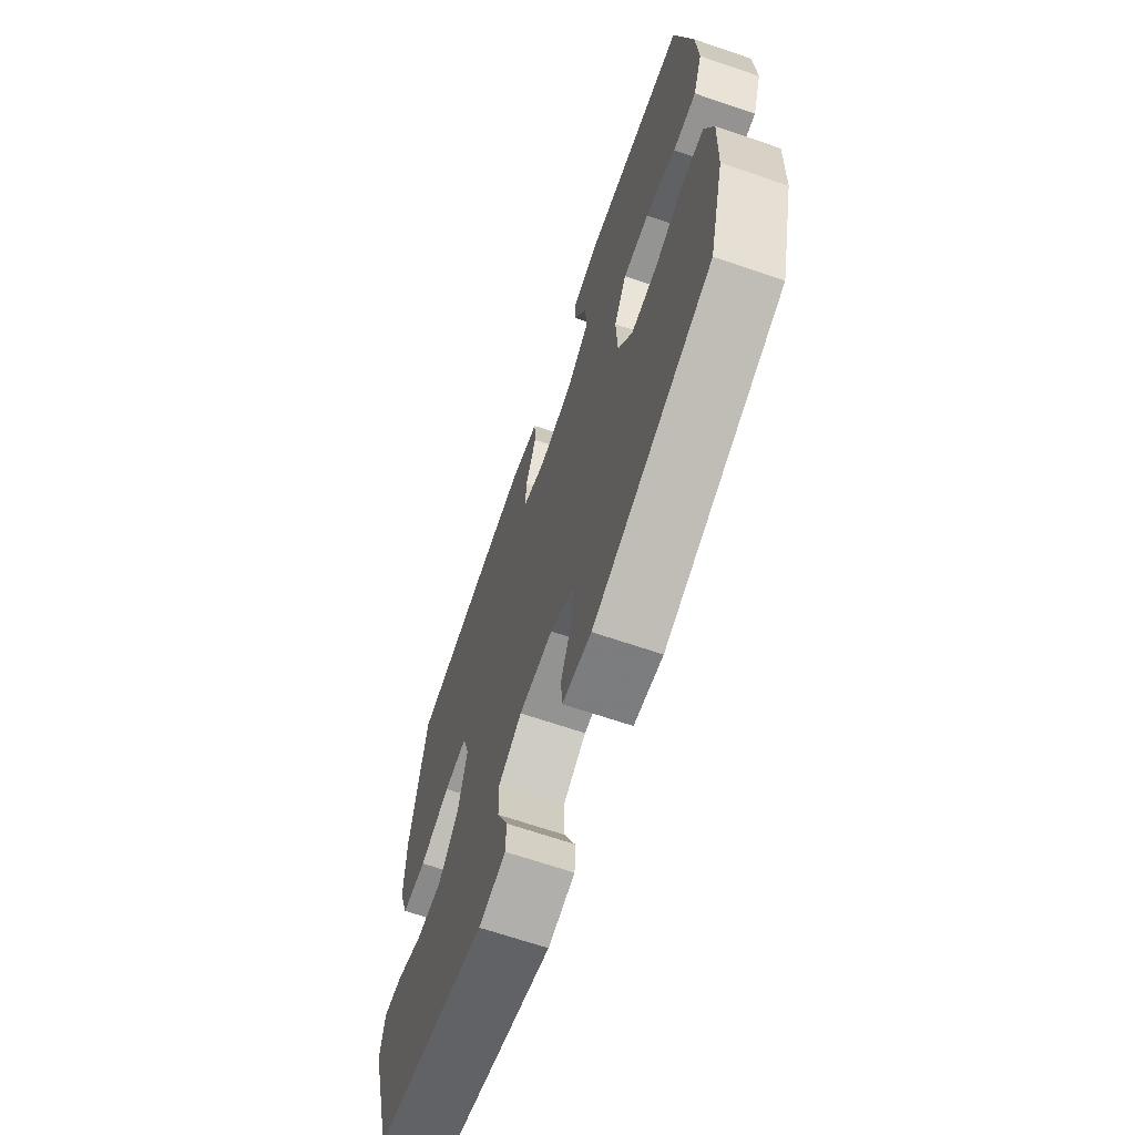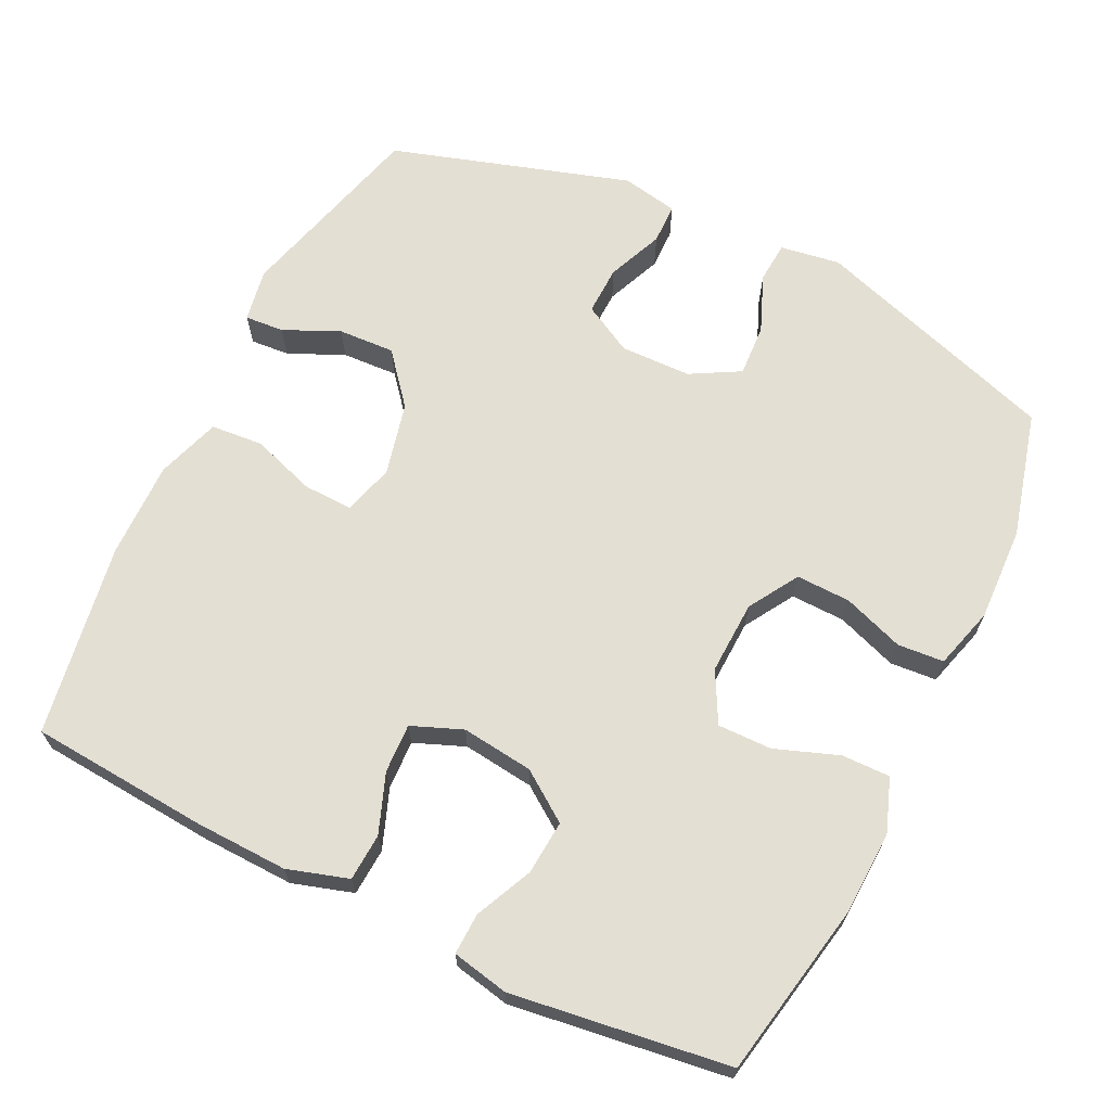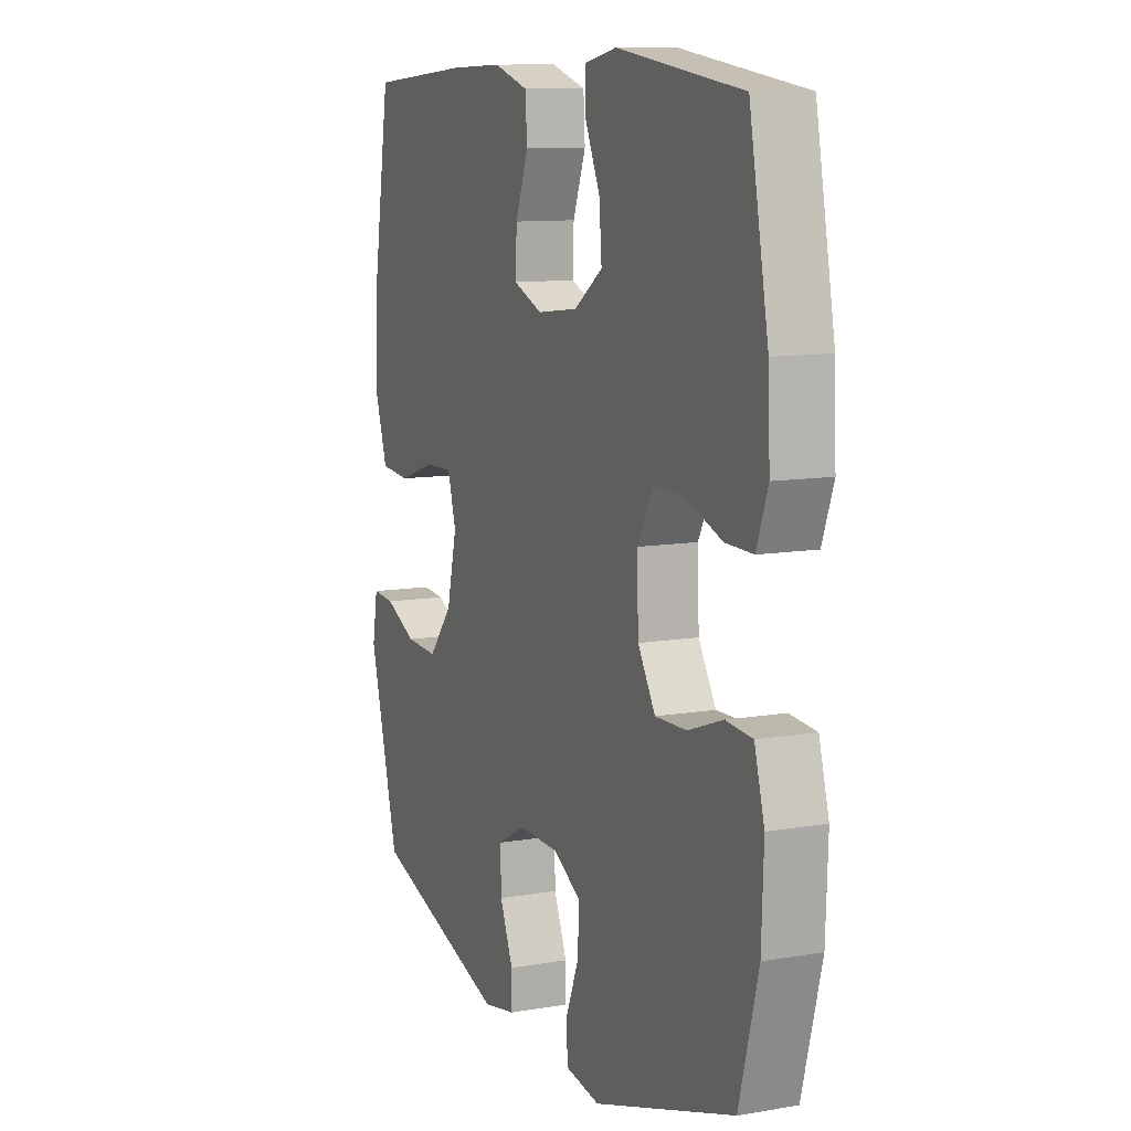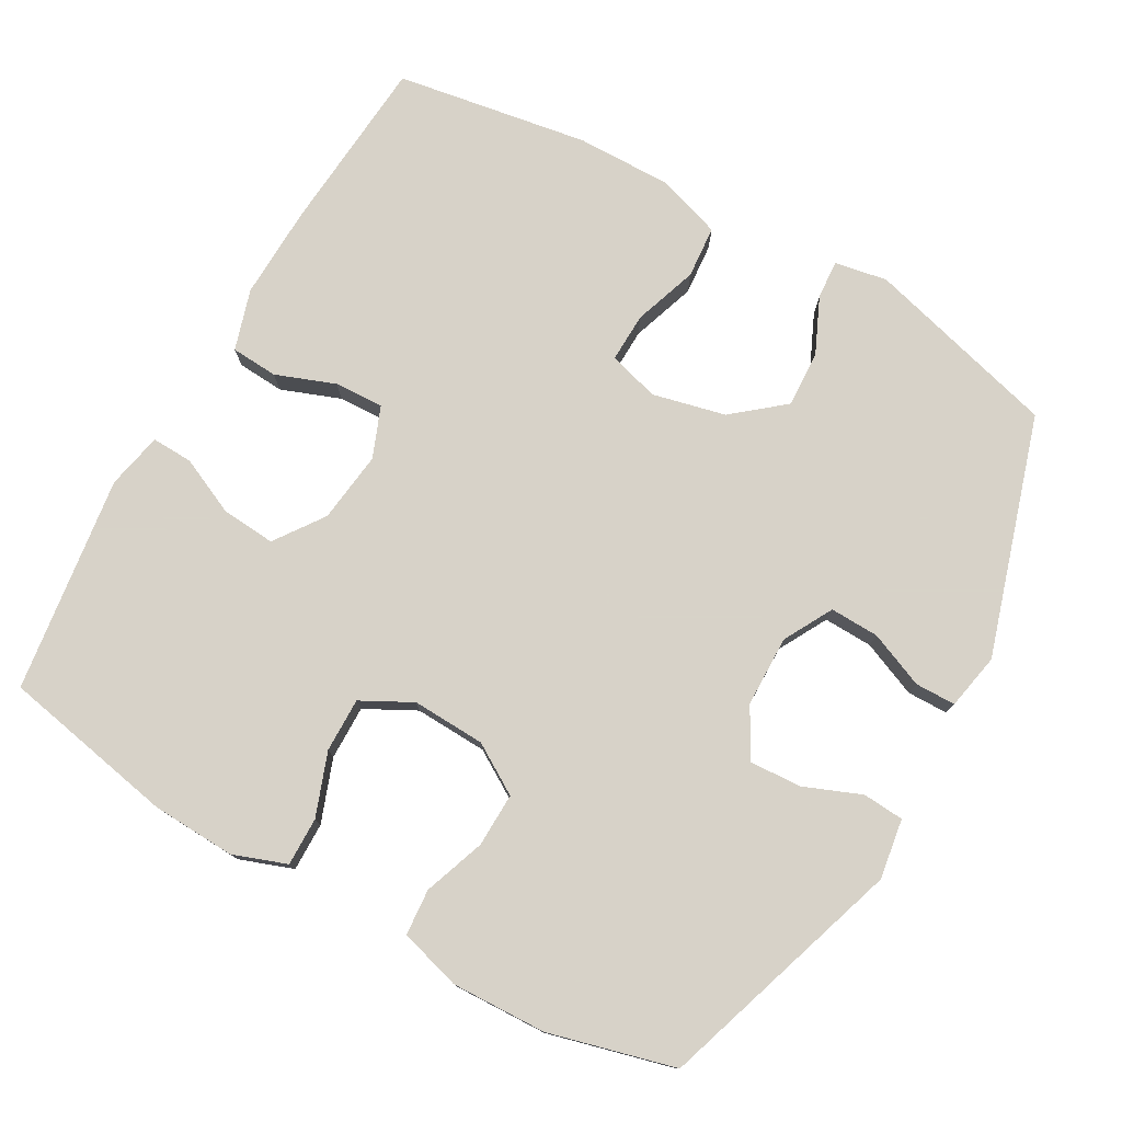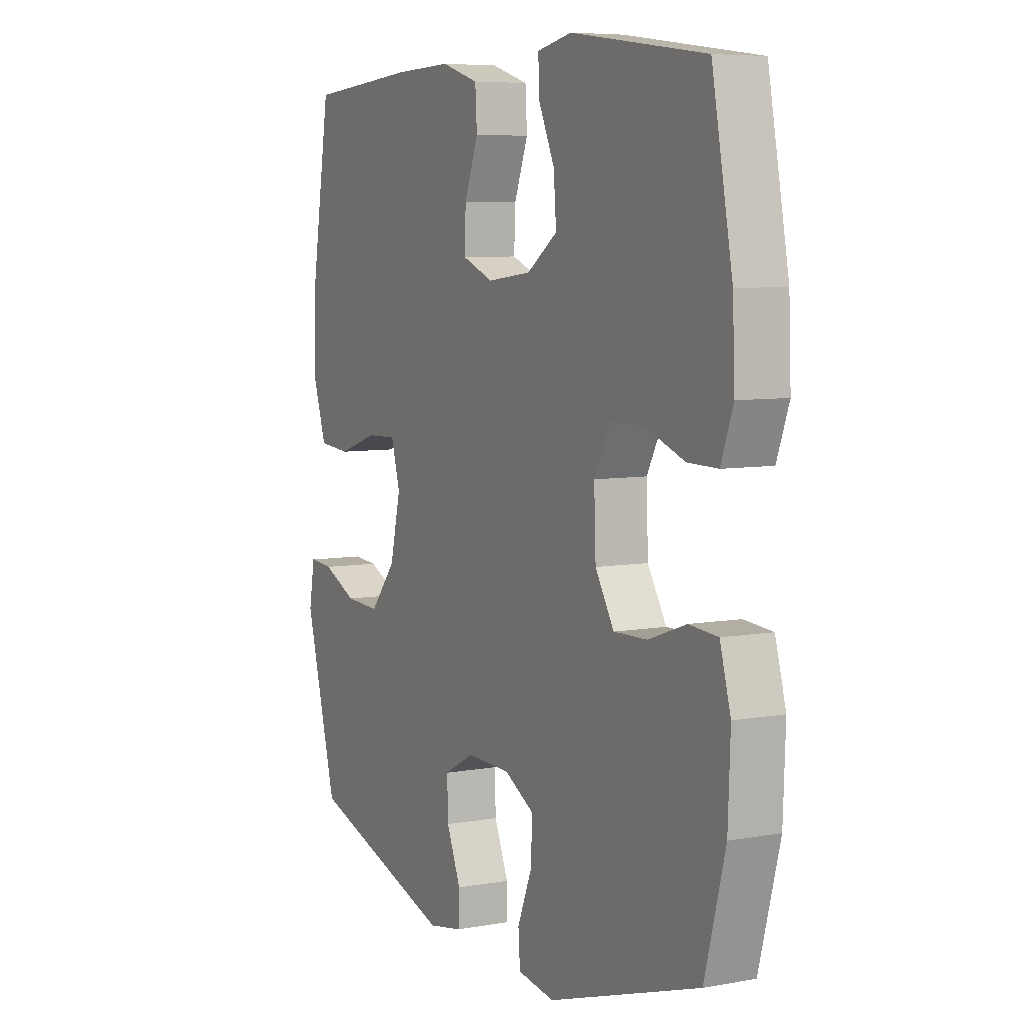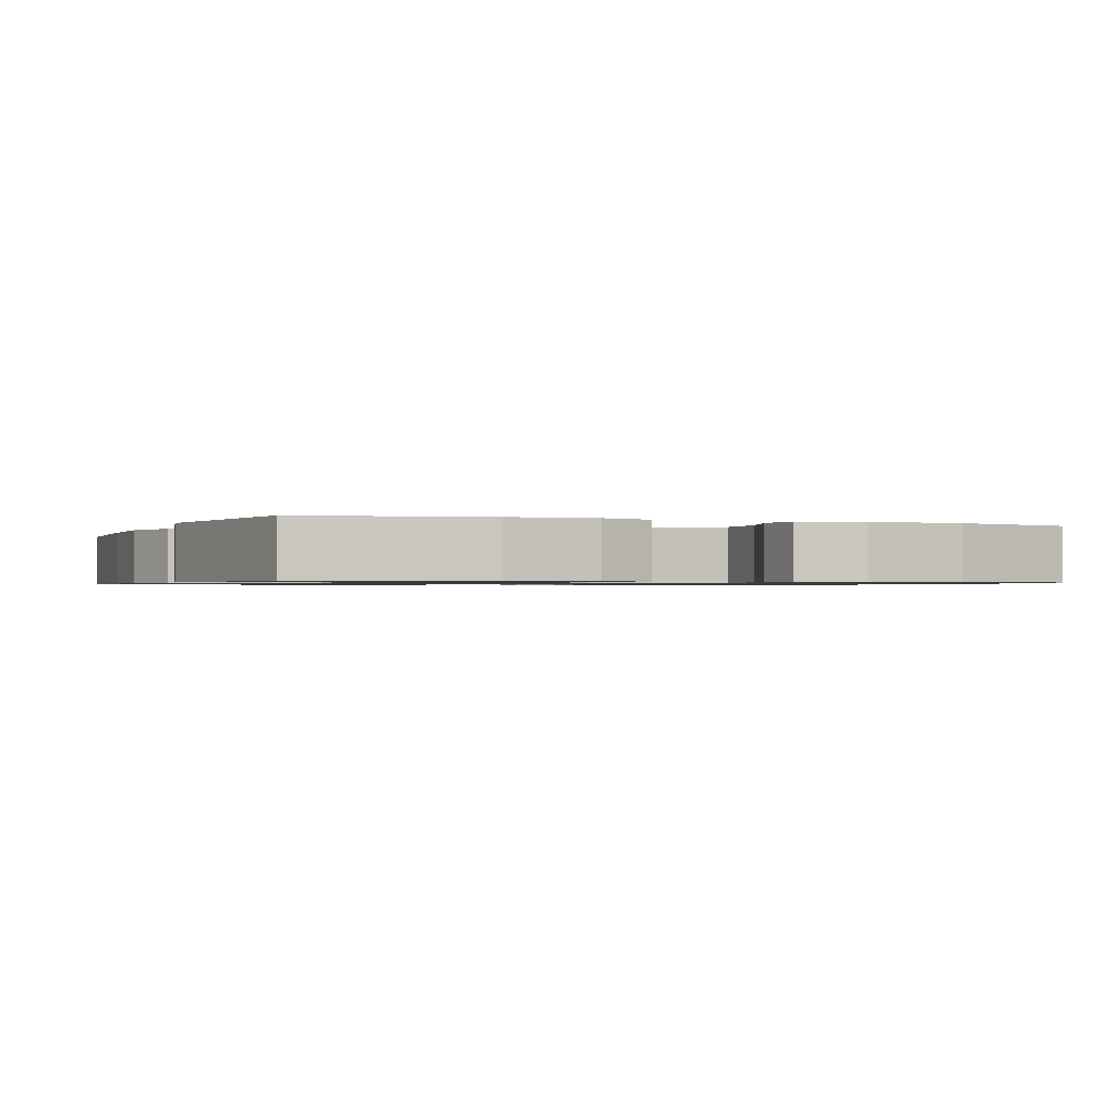
<metadata>
{"format":"obj","ext":"obj","renderer":"f3d","projection":"perspective","resolution":1024,"background":"white","views":[{"elev":-67.7,"azim":71.2,"up":"+Z"},{"elev":66.7,"azim":26.0,"up":"+Y"},{"elev":10.5,"azim":66.7,"up":"+Z"},{"elev":77.3,"azim":119.6,"up":"+Y"},{"elev":6.8,"azim":62.2,"up":"+Z"},{"elev":-0.9,"azim":67.7,"up":"+Y"}]}
</metadata>
<code>
v -0.5 0.07 -0.5
v -0.572 0.07 -0.233
v -0.559 0.07 -0.16
v -0.505 0.07 -0.164
v -0.428 0.07 -0.199
v -0.35 0.07 -0.203
v -0.292 0.07 -0.133
v -0.268 0.07 -0.032
v -0.288 0.07 0.038
v -0.356 0.07 0.036
v -0.445 0.07 0.006
v -0.517 0.07 0.012
v -0.546 0.07 0.1
v -0.544 0.07 0.233
v -0.5 0.07 0.5
v -0.254 0.07 0.519
v -0.125 0.07 0.523
v -0.041 0.07 0.497
v -0.037 0.07 0.432
v -0.068 0.07 0.35
v -0.071 0.07 0.282
v -0.001 0.07 0.254
v 0.098 0.07 0.266
v 0.166 0.07 0.314
v 0.16 0.07 0.389
v 0.124 0.07 0.468
v 0.122 0.07 0.525
v 0.2 0.07 0.541
v 0.5 0.07 0.5
v 0.546 0.07 0.259
v 0.551 0.07 0.143
v 0.524 0.07 0.069
v 0.457 0.07 0.07
v 0.37 0.07 0.102
v 0.295 0.07 0.103
v 0.258 0.07 0.033
v 0.262 0.07 -0.068
v 0.304 0.07 -0.137
v 0.379 0.07 -0.135
v 0.463 0.07 -0.105
v 0.527 0.07 -0.11
v 0.551 0.07 -0.195
v 0.546 0.07 -0.326
v 0.5 0.07 -0.5
v 0.16 0.07 -0.611
v 0.077 0.07 -0.598
v 0.073 0.07 -0.541
v 0.105 0.07 -0.462
v 0.109 0.07 -0.39
v 0.041 0.07 -0.352
v -0.057 0.07 -0.35
v -0.125 0.07 -0.387
v -0.123 0.07 -0.455
v -0.091 0.07 -0.532
v -0.092 0.07 -0.588
v -0.17 0.07 -0.603
v -0.5 0 -0.5
v -0.572 0 -0.233
v -0.559 0 -0.16
v -0.505 0 -0.164
v -0.428 0 -0.199
v -0.35 0 -0.203
v -0.292 0 -0.133
v -0.268 0 -0.032
v -0.288 0 0.038
v -0.356 0 0.036
v -0.445 0 0.006
v -0.517 0 0.012
v -0.546 0 0.1
v -0.544 0 0.233
v -0.5 0 0.5
v -0.254 0 0.519
v -0.125 0 0.523
v -0.041 0 0.497
v -0.037 0 0.432
v -0.068 0 0.35
v -0.071 0 0.282
v -0.001 0 0.254
v 0.098 0 0.266
v 0.166 0 0.314
v 0.16 0 0.389
v 0.124 0 0.468
v 0.122 0 0.525
v 0.2 0 0.541
v 0.5 0 0.5
v 0.546 0 0.259
v 0.551 0 0.143
v 0.524 0 0.069
v 0.457 0 0.07
v 0.37 0 0.102
v 0.295 0 0.103
v 0.258 0 0.033
v 0.262 0 -0.068
v 0.304 0 -0.137
v 0.379 0 -0.135
v 0.463 0 -0.105
v 0.527 0 -0.11
v 0.551 0 -0.195
v 0.546 0 -0.326
v 0.5 0 -0.5
v 0.16 0 -0.611
v 0.077 0 -0.598
v 0.073 0 -0.541
v 0.105 0 -0.462
v 0.109 0 -0.39
v 0.041 0 -0.352
v -0.057 0 -0.35
v -0.125 0 -0.387
v -0.123 0 -0.455
v -0.091 0 -0.532
v -0.092 0 -0.588
v -0.17 0 -0.603
f 53 54 55 56
f 52 53 56 1
f 51 52 1 2
f 50 51 2 3
f 45 46 47 48
f 45 48 49
f 44 45 49
f 43 44 49 50
f 39 40 41 42
f 38 39 42 43
f 31 32 33 34
f 31 34 35
f 30 31 35
f 29 30 35
f 28 29 35 36
f 25 26 27 28
f 24 25 28 36
f 17 18 19 20
f 17 20 21
f 16 17 21
f 15 16 21
f 14 15 21
f 13 14 21 22
f 10 11 12 13
f 9 10 13 22
f 3 4 5
f 50 3 5
f 50 5 6
f 38 43 50 6
f 37 38 6 7
f 23 24 36 37
f 23 37 7 8
f 8 9 22 23
f 112 111 110 109
f 57 112 109 108
f 58 57 108 107
f 59 58 107 106
f 104 103 102 101
f 105 104 101
f 105 101 100
f 106 105 100 99
f 98 97 96 95
f 99 98 95 94
f 90 89 88 87
f 91 90 87
f 91 87 86
f 91 86 85
f 92 91 85 84
f 84 83 82 81
f 92 84 81 80
f 76 75 74 73
f 77 76 73
f 77 73 72
f 77 72 71
f 77 71 70
f 78 77 70 69
f 69 68 67 66
f 78 69 66 65
f 61 60 59
f 61 59 106
f 62 61 106
f 62 106 99 94
f 63 62 94 93
f 93 92 80 79
f 64 63 93 79
f 79 78 65 64
f 1 57 58 2
f 2 58 59 3
f 3 59 60 4
f 4 60 61 5
f 5 61 62 6
f 6 62 63 7
f 7 63 64 8
f 8 64 65 9
f 9 65 66 10
f 10 66 67 11
f 11 67 68 12
f 12 68 69 13
f 13 69 70 14
f 14 70 71 15
f 15 71 72 16
f 16 72 73 17
f 17 73 74 18
f 18 74 75 19
f 19 75 76 20
f 20 76 77 21
f 21 77 78 22
f 22 78 79 23
f 23 79 80 24
f 24 80 81 25
f 25 81 82 26
f 26 82 83 27
f 27 83 84 28
f 28 84 85 29
f 29 85 86 30
f 30 86 87 31
f 31 87 88 32
f 32 88 89 33
f 33 89 90 34
f 34 90 91 35
f 35 91 92 36
f 36 92 93 37
f 37 93 94 38
f 38 94 95 39
f 39 95 96 40
f 40 96 97 41
f 41 97 98 42
f 42 98 99 43
f 43 99 100 44
f 44 100 101 45
f 45 101 102 46
f 46 102 103 47
f 47 103 104 48
f 48 104 105 49
f 49 105 106 50
f 50 106 107 51
f 51 107 108 52
f 52 108 109 53
f 53 109 110 54
f 54 110 111 55
f 55 111 112 56
f 56 112 57 1

</code>
